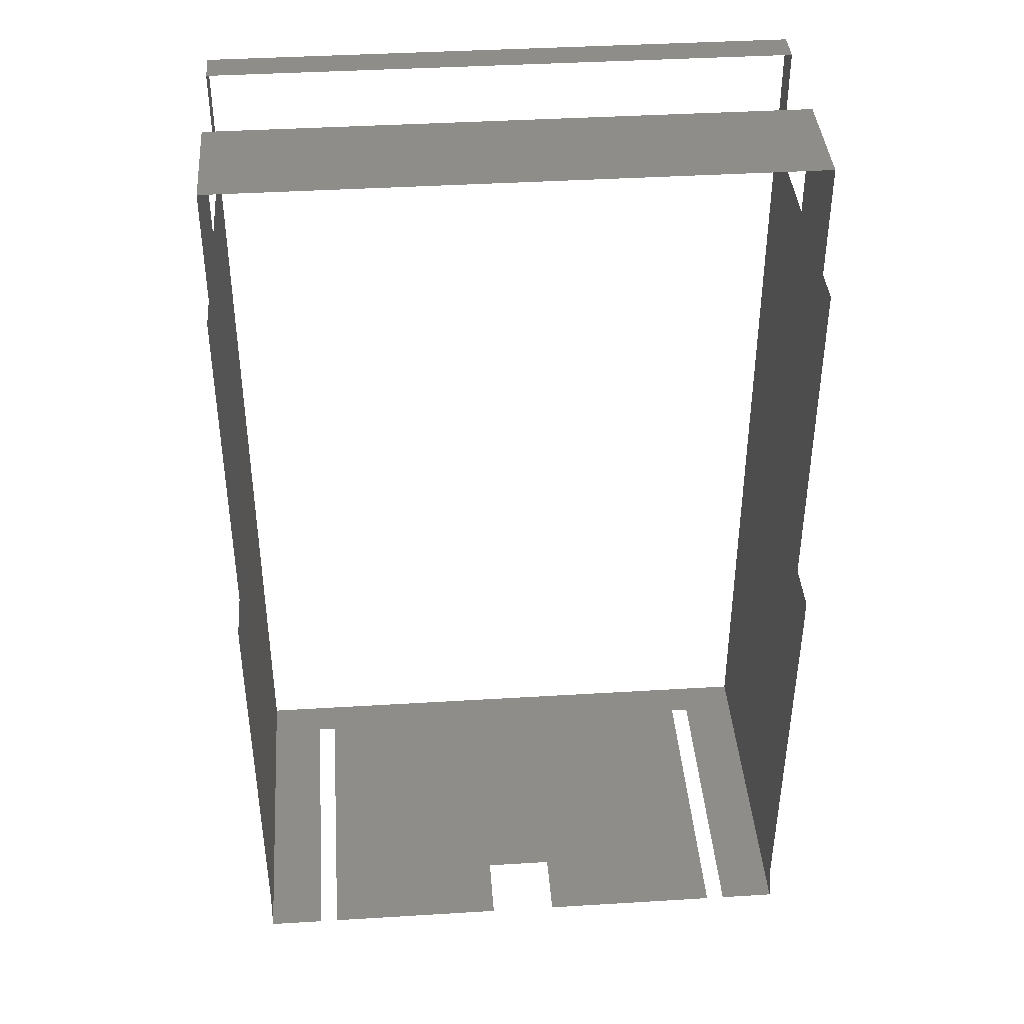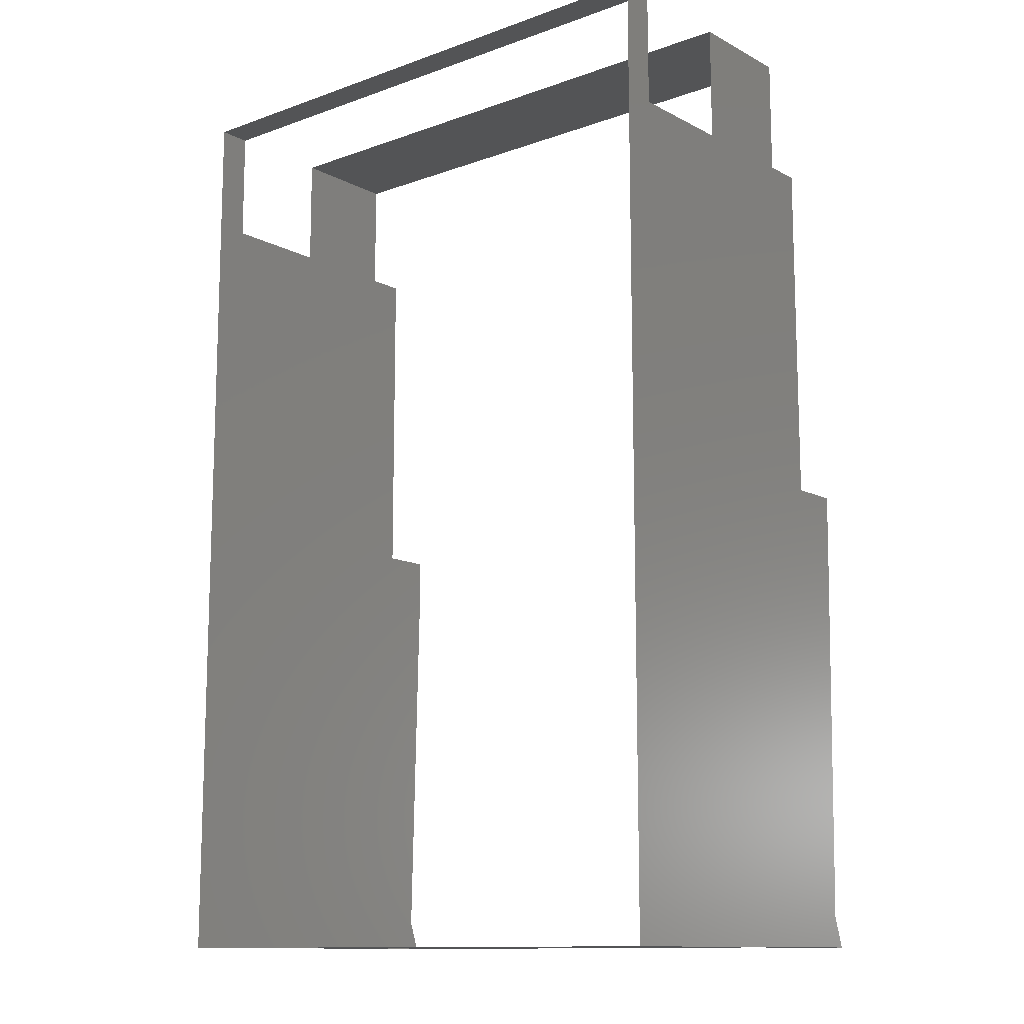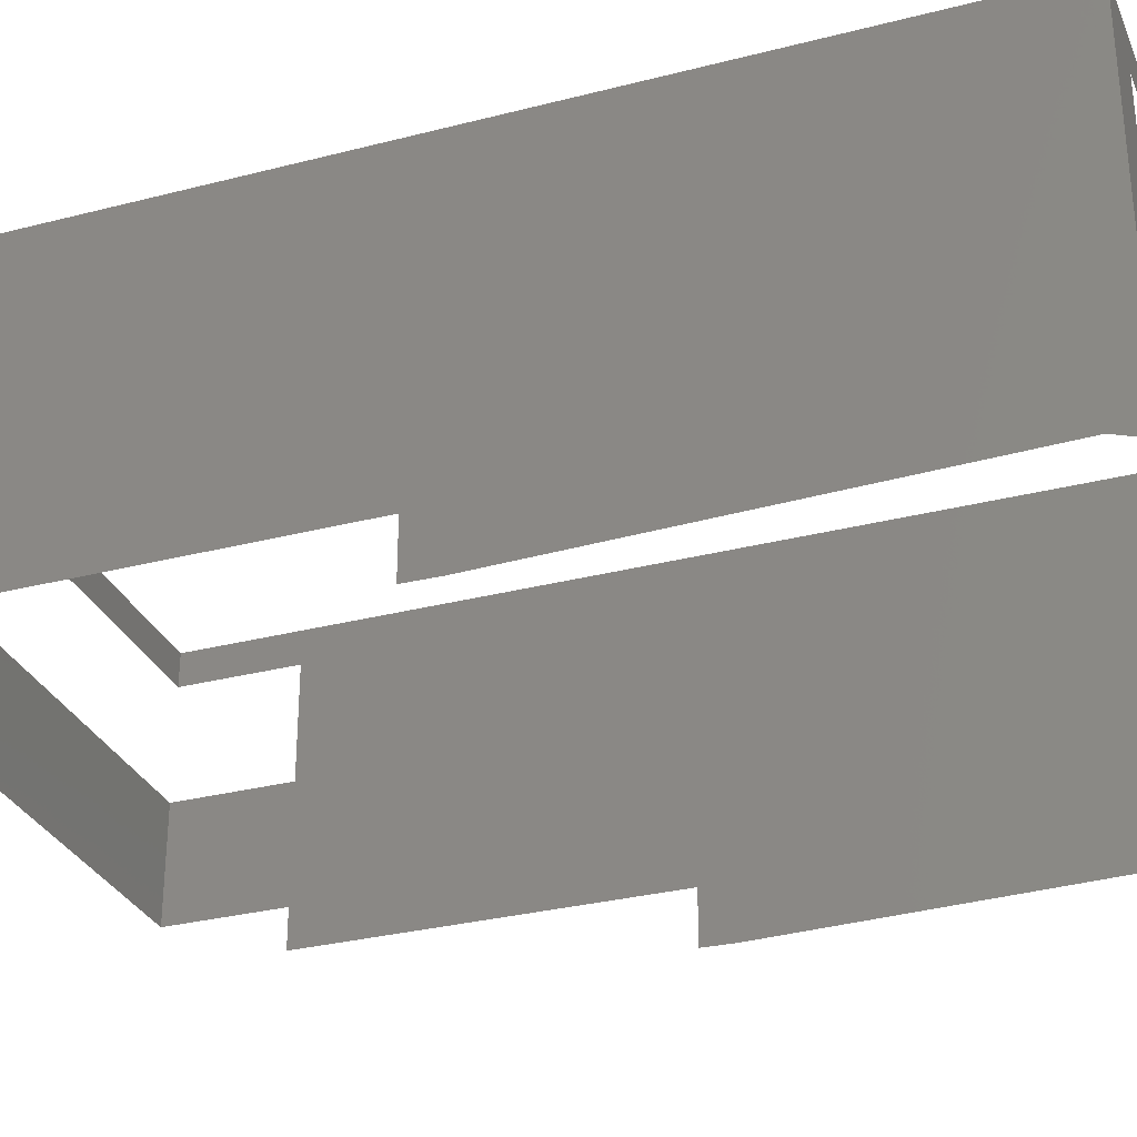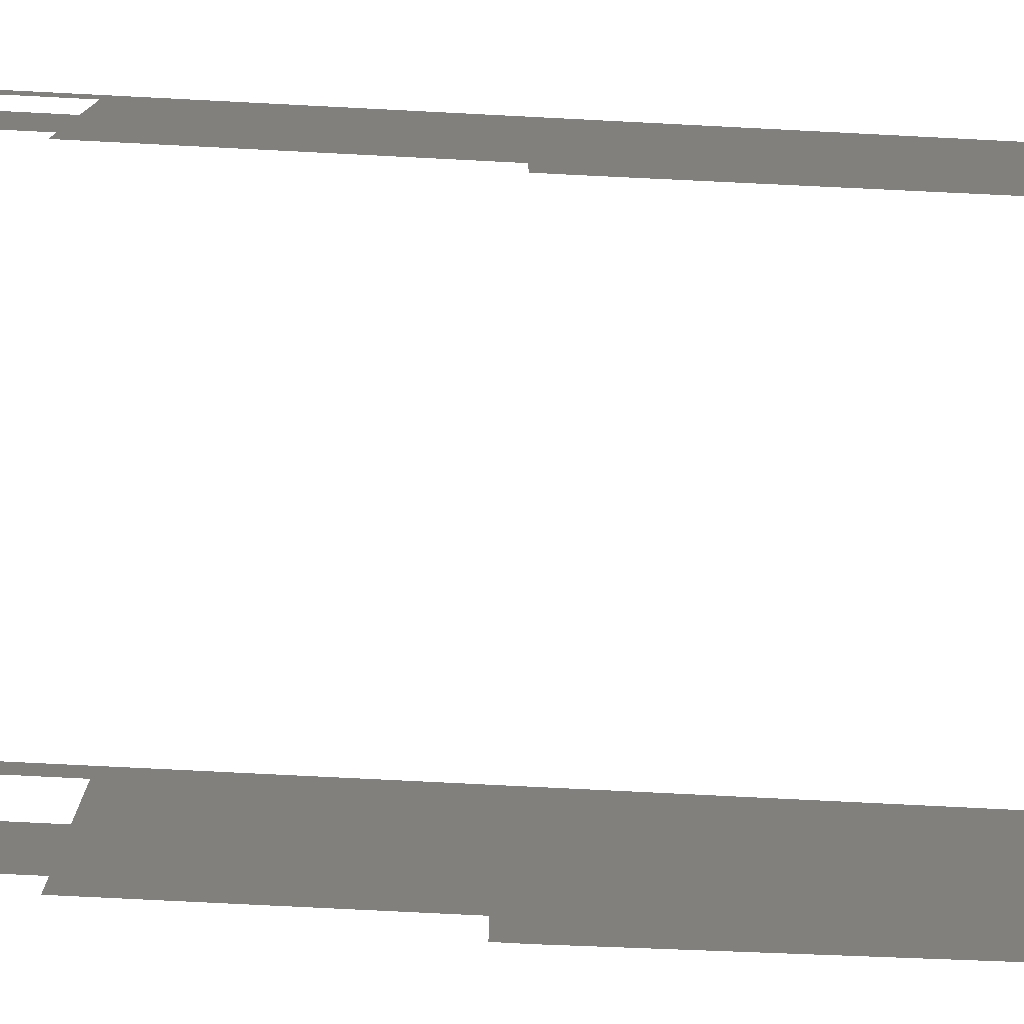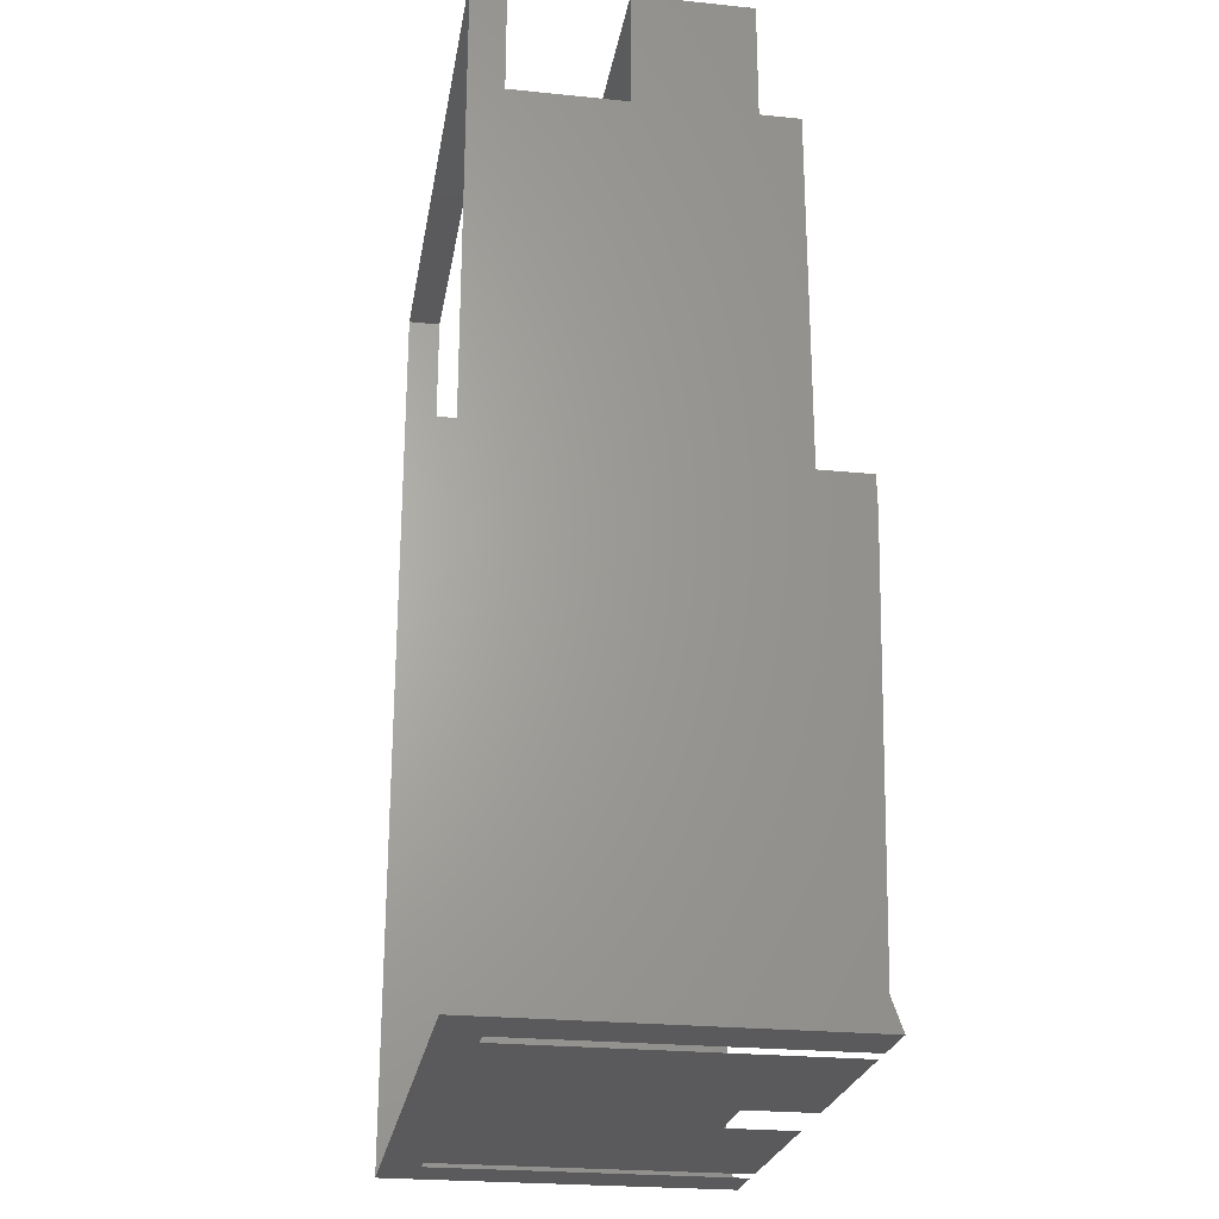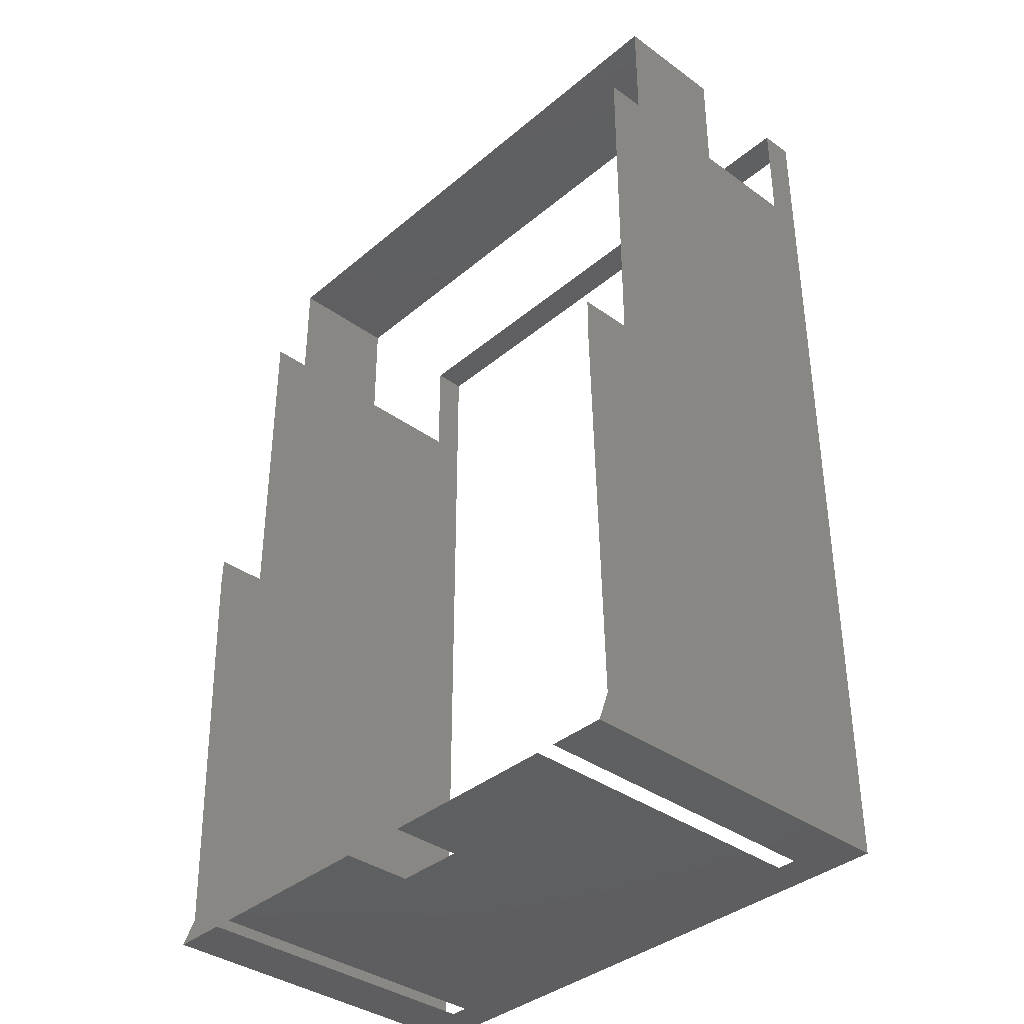
<metadata>
{"format":"stl","ext":"stl","renderer":"f3d","projection":"perspective","resolution":1024,"background":"white","views":[{"elev":40.3,"azim":175.7,"up":"+Y"},{"elev":-12.3,"azim":39.8,"up":"+Y"},{"elev":-30.6,"azim":-69.6,"up":"+Z"},{"elev":-75.5,"azim":-92.9,"up":"+Z"},{"elev":-24.6,"azim":80.5,"up":"+Y"},{"elev":-37.1,"azim":-132.9,"up":"+Y"}]}
</metadata>
<code>
# stl→obj: 40 verts, 42 faces
v -8.496 -12.68 10.04
v -6.875 -12.68 8.939
v -6.334 -12.68 8.939
v 8.496 11 5.874
v 8.496 0.9166 1.465
v 8.496 11 2.579
v 8.496 11 1.463
v 8.496 -12.68 10.04
v 6.334 -12.68 8.939
v 6.875 -12.68 8.939
v -8.496 -11.8 0.2847
v -8.496 -12.68 -0.02104
v 8.496 -11.8 0.2847
v 8.496 -12.68 -0.02104
v 8.496 11 9.074
v 8.496 14.34 9.074
v 8.496 14.34 10.04
v 8.496 6.414e-07 -0.02104
v 8.496 0.919 -0.005798
v -8.496 0.9166 1.465
v -8.496 6.414e-07 -0.02104
v 8.496 14.34 2.579
v 8.496 14.34 5.874
v -8.496 14.34 2.579
v -8.496 14.34 5.874
v -8.496 11 5.874
v -8.496 11 9.074
v 6.875 -12.68 -0.02104
v -6.875 -12.68 -0.02104
v -8.496 11 2.579
v -8.496 11 1.463
v -8.496 14.34 10.04
v -8.496 14.34 9.074
v -8.496 0.919 -0.005798
v -1 -12.68 1.977
v 1 -12.68 1.977
v -1 -12.68 -0.02104
v -6.334 -12.68 -0.02104
v 1 -12.68 -0.02104
v 6.334 -12.68 -0.02104
f 1 2 3
f 4 5 6
f 5 7 6
f 8 9 10
f 11 12 1
f 13 8 14
f 8 15 16
f 8 16 17
f 5 18 19
f 20 21 11
f 20 11 1
f 22 23 4
f 22 4 6
f 23 22 24
f 23 24 25
f 26 20 1
f 26 1 27
f 10 28 14
f 10 14 8
f 4 15 8
f 4 8 5
f 2 1 12
f 2 12 29
f 26 30 20
f 30 31 20
f 9 8 1
f 9 1 3
f 26 25 24
f 26 24 30
f 1 32 33
f 1 33 27
f 20 34 21
f 13 18 5
f 13 5 8
f 16 33 32
f 16 32 17
f 35 36 9
f 35 9 3
f 37 35 3
f 37 3 38
f 36 39 40
f 36 40 9

</code>
